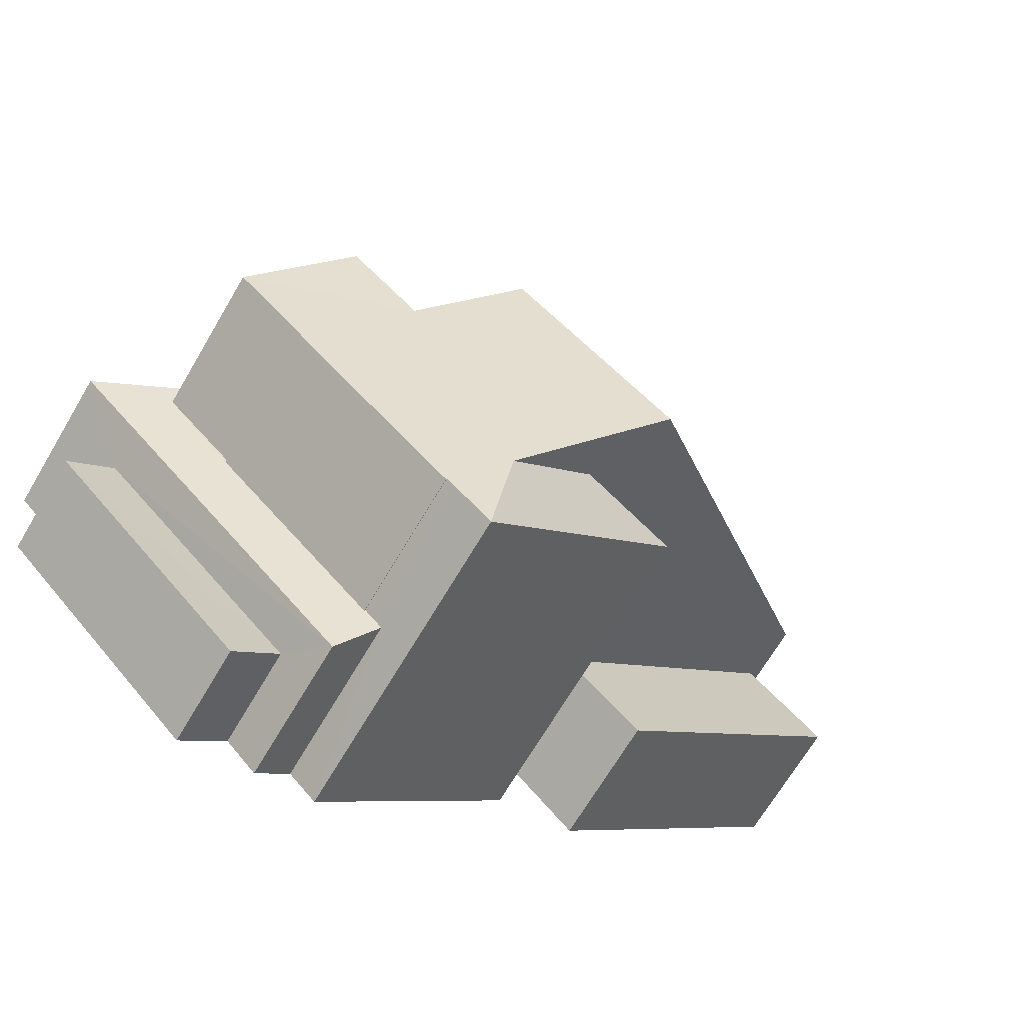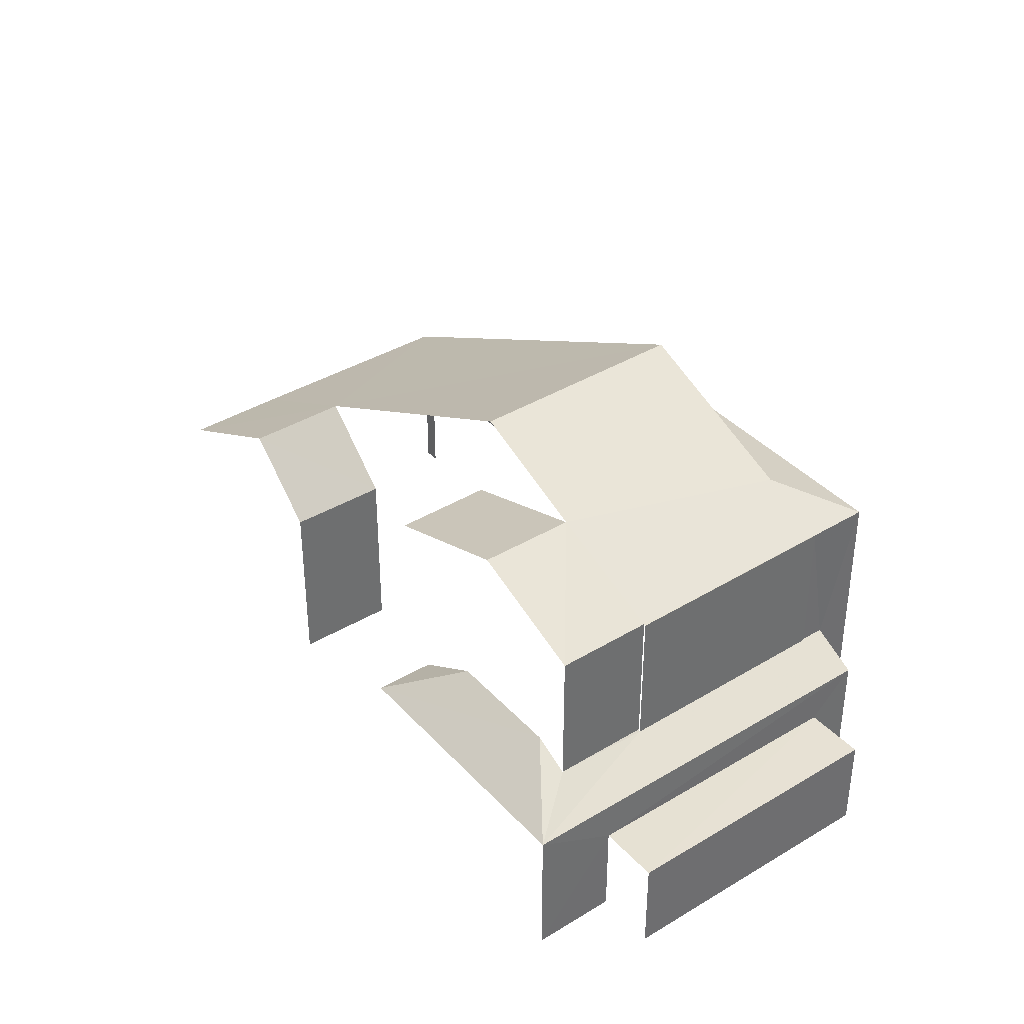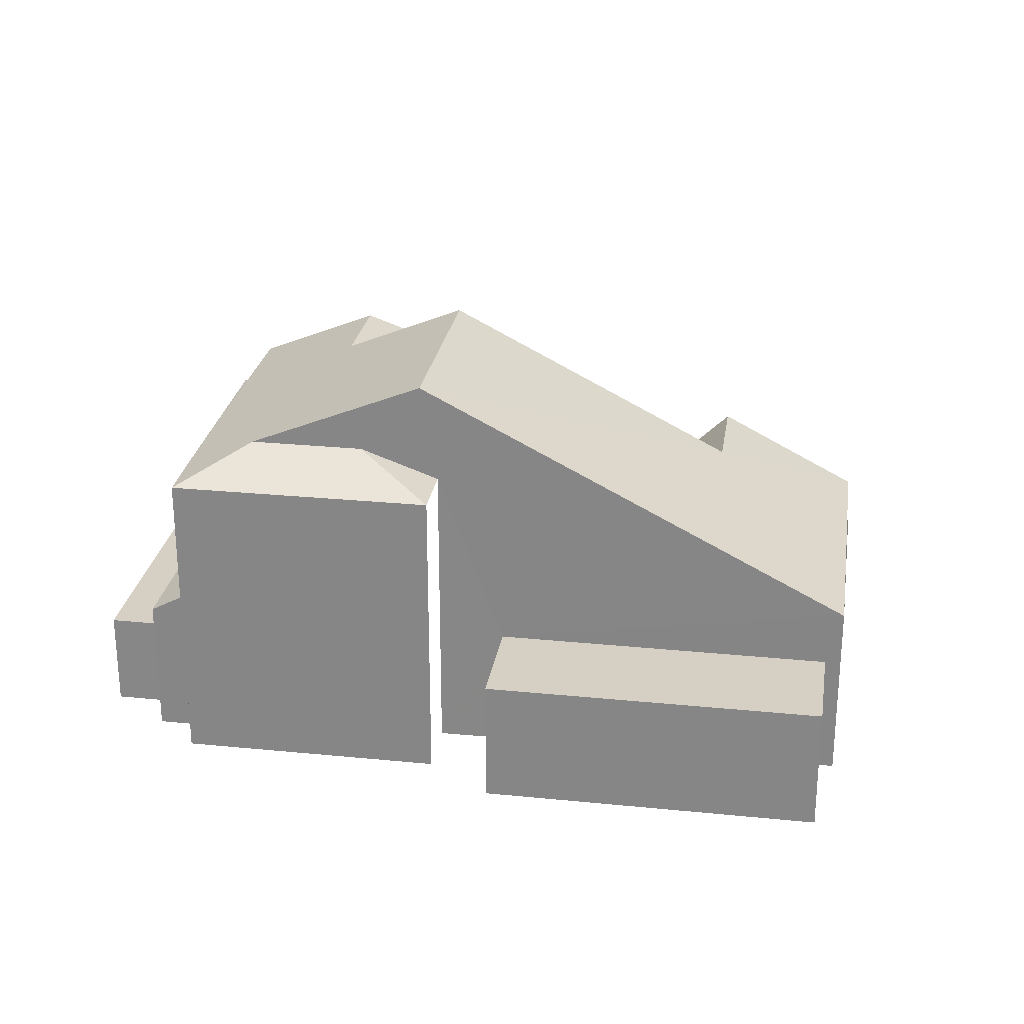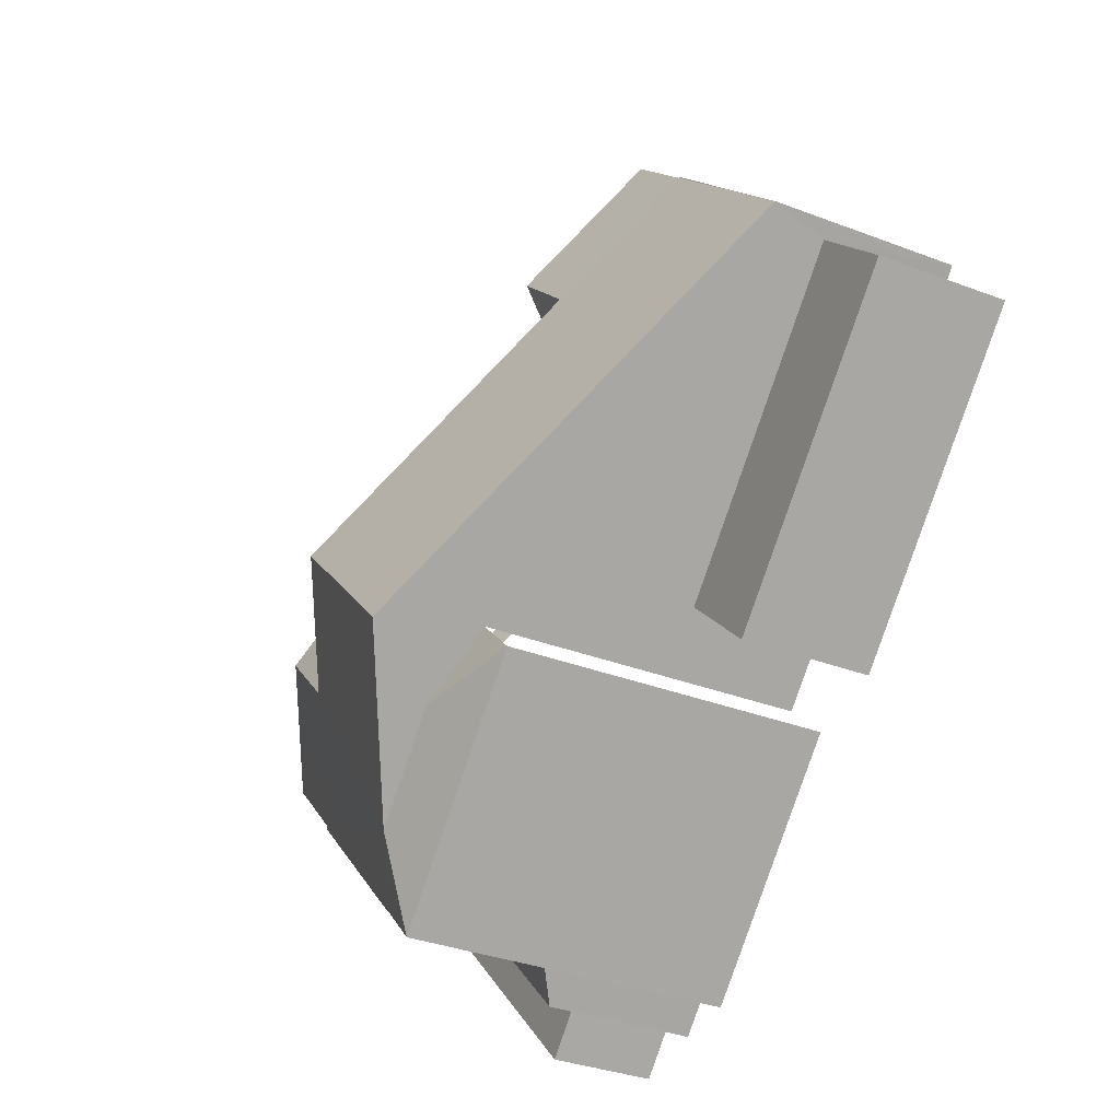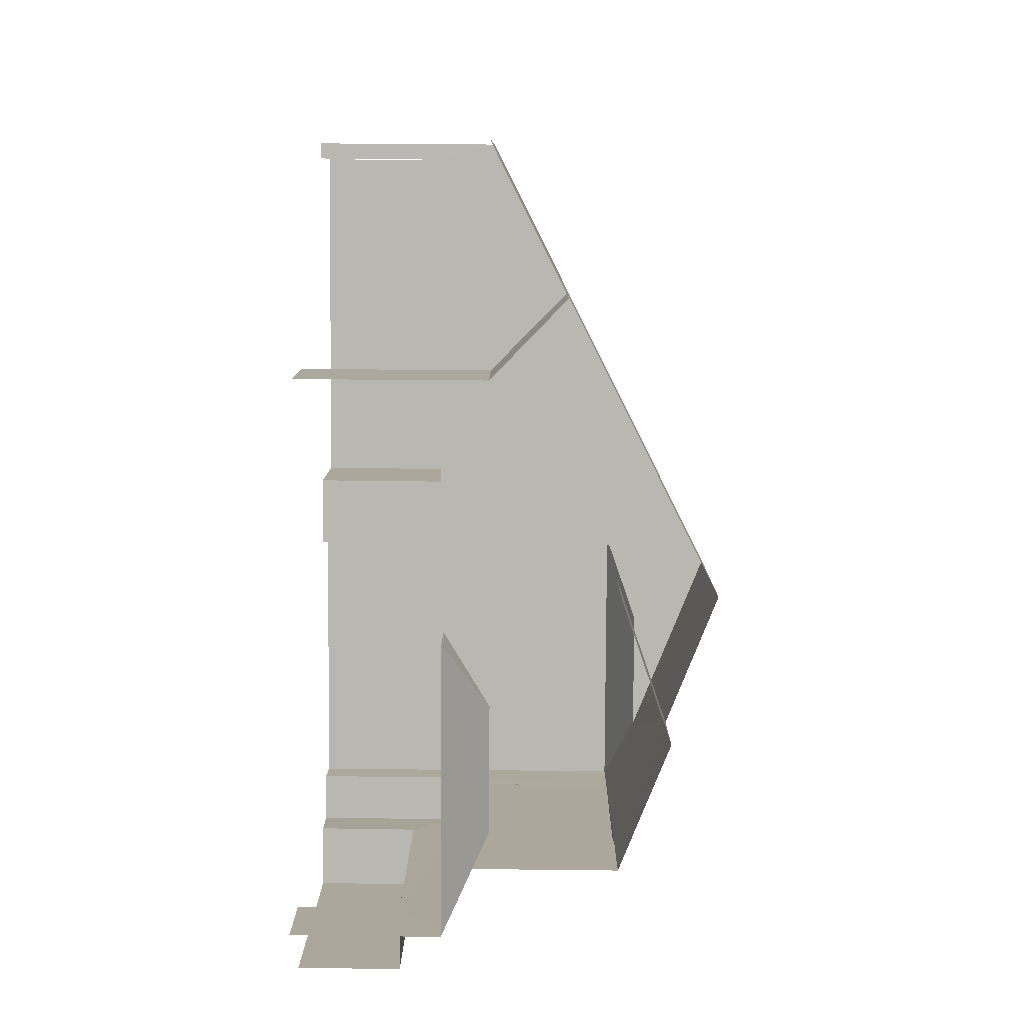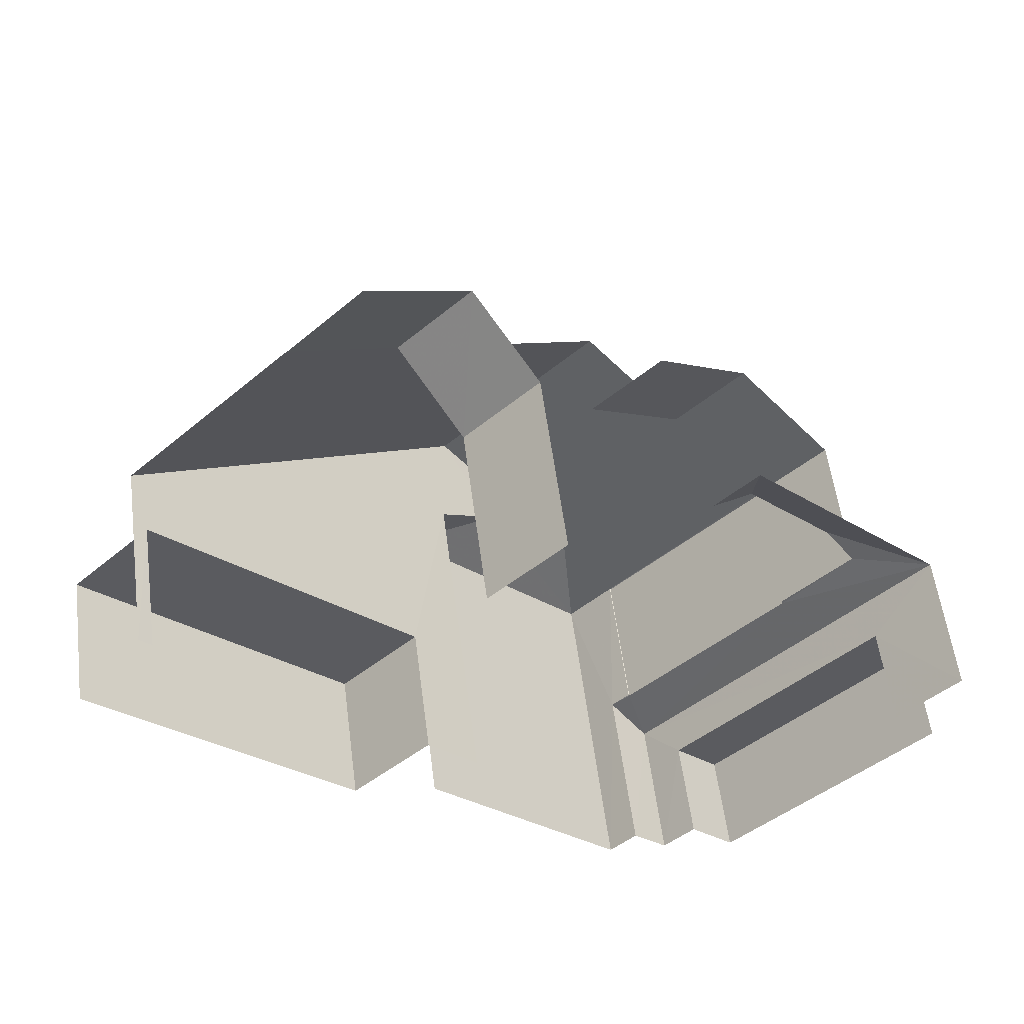
<metadata>
{"format":"obj","ext":"obj","renderer":"f3d","projection":"perspective","resolution":1024,"background":"white","views":[{"elev":-69.3,"azim":-30.7,"up":"+Y"},{"elev":38.6,"azim":-82.7,"up":"+Z"},{"elev":26.1,"azim":53.6,"up":"+Z"},{"elev":-34.7,"azim":62.9,"up":"+Y"},{"elev":53.4,"azim":-89.5,"up":"+Y"},{"elev":55.2,"azim":172.7,"up":"+Y"}]}
</metadata>
<code>
v -2.197e+05 -1.236e+05 32.74
v -2.197e+05 -1.236e+05 32.74
v -2.197e+05 -1.236e+05 32.74
v -2.197e+05 -1.236e+05 32.74
v -2.197e+05 -1.236e+05 32.74
v -2.197e+05 -1.236e+05 32.74
v -2.197e+05 -1.236e+05 32.74
v -2.197e+05 -1.236e+05 32.74
v -2.197e+05 -1.236e+05 32.74
v -2.197e+05 -1.236e+05 32.74
v -2.197e+05 -1.236e+05 32.74
v -2.197e+05 -1.236e+05 32.74
v -2.197e+05 -1.236e+05 32.74
v -2.197e+05 -1.236e+05 32.74
v -2.197e+05 -1.236e+05 32.74
v -2.197e+05 -1.236e+05 32.74
v -2.197e+05 -1.236e+05 32.74
v -2.197e+05 -1.236e+05 32.74
v -2.197e+05 -1.236e+05 32.74
v -2.197e+05 -1.236e+05 32.74
v -2.197e+05 -1.236e+05 32.74
v -2.197e+05 -1.236e+05 32.74
v -2.197e+05 -1.236e+05 32.74
v -2.197e+05 -1.236e+05 32.74
v -2.197e+05 -1.236e+05 40.6
v -2.197e+05 -1.236e+05 40.59
v -2.197e+05 -1.236e+05 39.63
v -2.197e+05 -1.236e+05 39.21
v -2.197e+05 -1.236e+05 38.67
v -2.197e+05 -1.236e+05 38.67
v -2.197e+05 -1.236e+05 38.66
v -2.197e+05 -1.236e+05 38.66
v -2.197e+05 -1.236e+05 39.62
v -2.197e+05 -1.236e+05 38.67
v -2.197e+05 -1.236e+05 38.67
v -2.197e+05 -1.236e+05 36.3
v -2.197e+05 -1.236e+05 35.46
v -2.197e+05 -1.236e+05 35.93
v -2.197e+05 -1.236e+05 35.91
v -2.197e+05 -1.236e+05 35.92
v -2.197e+05 -1.236e+05 35.92
v -2.197e+05 -1.236e+05 35.46
v -2.197e+05 -1.236e+05 35.91
v -2.197e+05 -1.236e+05 35.93
v -2.197e+05 -1.236e+05 36.26
v -2.197e+05 -1.236e+05 37.67
v -2.197e+05 -1.236e+05 36.26
v -2.197e+05 -1.236e+05 37.67
v -2.197e+05 -1.236e+05 36.3
v -2.197e+05 -1.236e+05 35.46
v -2.197e+05 -1.236e+05 35.46
v -2.197e+05 -1.236e+05 38.67
v -2.197e+05 -1.236e+05 39.21
v -2.197e+05 -1.236e+05 38.67
v -2.197e+05 -1.236e+05 34.63
v -2.197e+05 -1.236e+05 34.63
v -2.197e+05 -1.236e+05 34.63
v -2.197e+05 -1.236e+05 34.63
v -2.197e+05 -1.236e+05 35.18
v -2.197e+05 -1.236e+05 35.18
v -2.197e+05 -1.236e+05 35.18
v -2.197e+05 -1.236e+05 35.18
v -2.197e+05 -1.236e+05 38.67
v -2.197e+05 -1.236e+05 38.67
v -2.197e+05 -1.236e+05 36.26
v -2.197e+05 -1.236e+05 36.25
v -2.197e+05 -1.236e+05 36.26
v -2.197e+05 -1.236e+05 36.26
f 1 2 3
f 4 5 3
f 4 6 7
f 8 9 10
f 11 12 13
f 14 12 11
f 2 14 3
f 9 15 10
f 15 16 17
f 4 16 6
f 10 18 19
f 18 20 19
f 21 22 23
f 23 22 18
f 11 24 17
f 17 23 15
f 3 17 4
f 17 14 11
f 3 14 17
f 15 23 10
f 16 4 17
f 10 23 18
f 16 54 6
f 16 52 54
f 18 22 68
f 67 18 68
f 37 13 12
f 37 51 13
f 23 17 45
f 45 63 48
f 48 63 26
f 26 63 27
f 45 17 63
f 11 13 51
f 50 11 51
f 24 11 50
f 24 50 64
f 64 49 33
f 36 38 34
f 33 36 34
f 49 36 33
f 64 50 49
f 17 24 64
f 63 17 64
f 66 65 19
f 20 66 19
f 59 61 8
f 10 59 8
f 18 66 20
f 18 67 66
f 31 35 44
f 43 31 44
f 58 2 56
f 58 14 2
f 22 21 68
f 68 47 46
f 68 21 47
f 25 26 27
f 27 28 25
f 28 29 30
f 29 31 32
f 33 34 27
f 29 35 31
f 34 35 27
f 27 35 28
f 28 35 29
f 36 37 38
f 39 40 41
f 40 39 42
f 37 42 43
f 44 38 43
f 43 42 39
f 38 37 43
f 45 46 47
f 45 48 46
f 49 50 51
f 52 53 54
f 55 56 57
f 55 58 56
f 59 60 61
f 59 62 60
f 63 64 33
f 27 63 33
f 25 65 48
f 26 25 48
f 65 66 67
f 46 48 68
f 48 67 68
f 48 65 67
f 53 30 54
f 53 28 30
f 36 49 51
f 37 36 51
f 57 2 1
f 57 56 2
f 30 7 6
f 54 30 6
f 3 5 55
f 5 42 55
f 14 58 12
f 58 42 37
f 55 42 58
f 12 58 37
f 41 32 39
f 41 29 32
f 62 9 60
f 62 15 9
f 39 32 31
f 43 39 31
f 4 7 40
f 7 30 40
f 40 29 41
f 40 30 29
f 38 44 35
f 34 38 35
f 23 47 21
f 23 45 47
f 55 57 1
f 3 55 1
f 60 9 8
f 61 60 8
f 4 42 5
f 4 40 42
f 10 19 59
f 62 16 15
f 62 59 65
f 59 19 65
f 28 53 25
f 25 52 65
f 52 16 62
f 53 52 25
f 52 62 65

</code>
